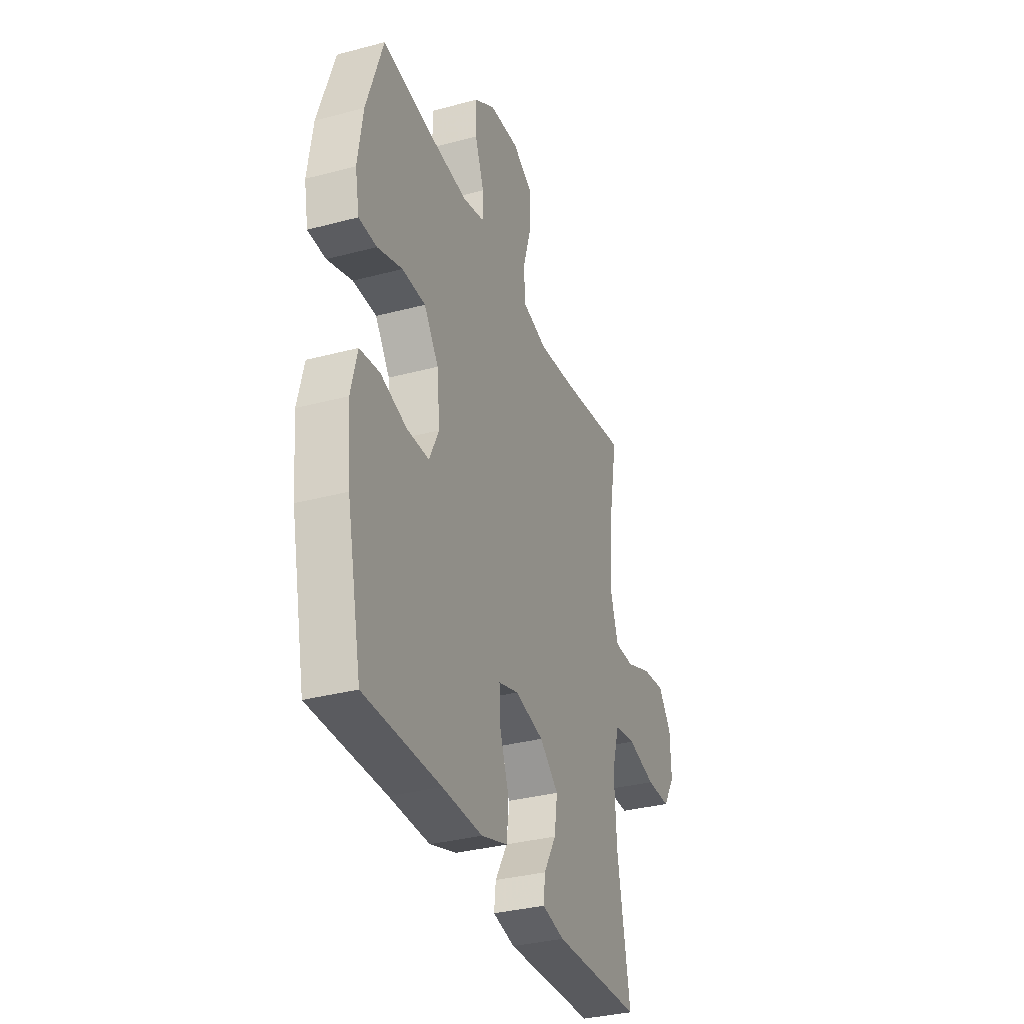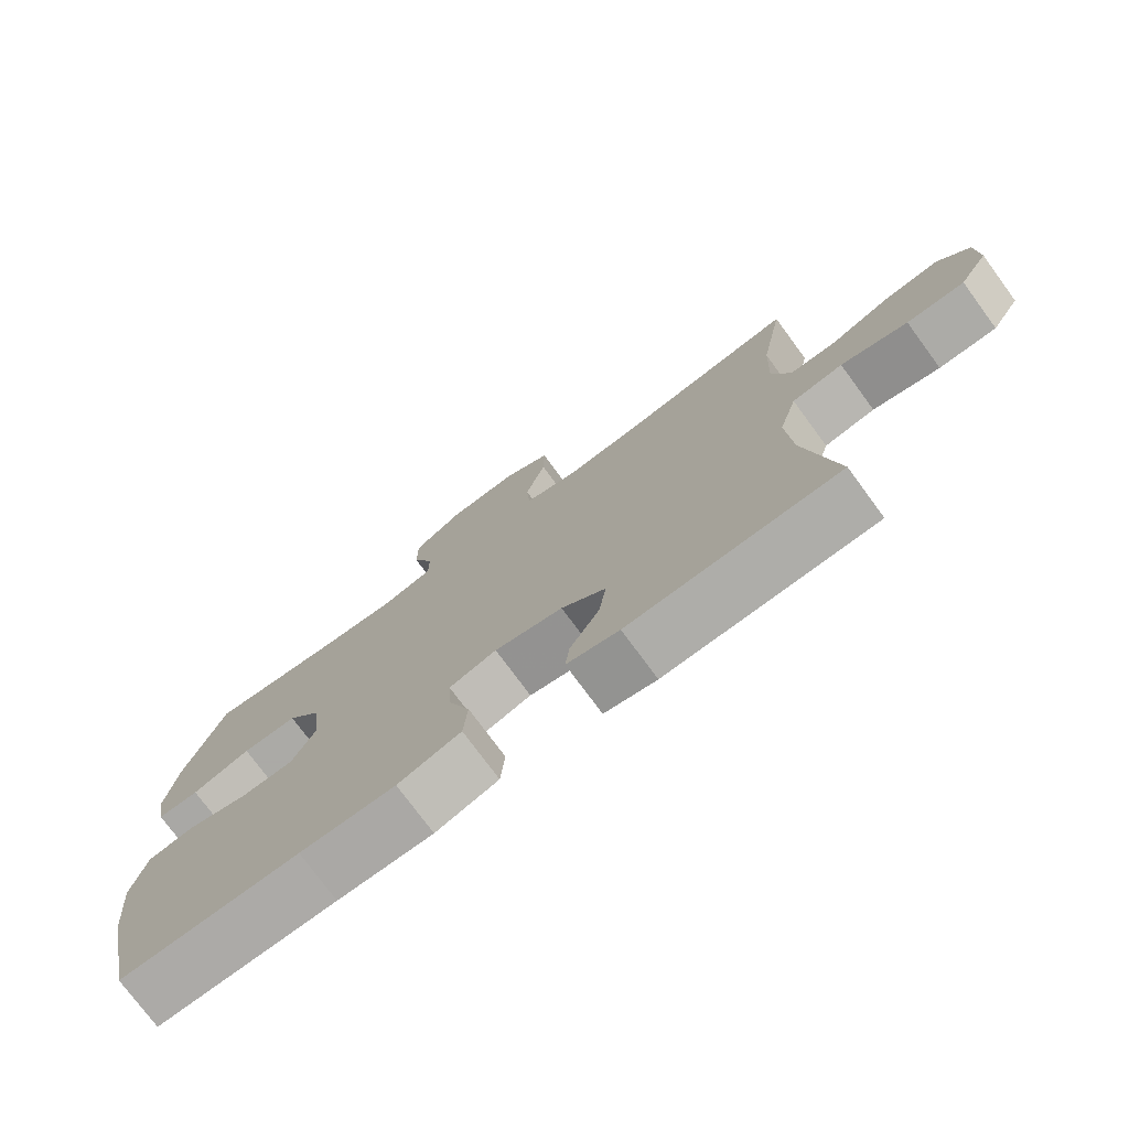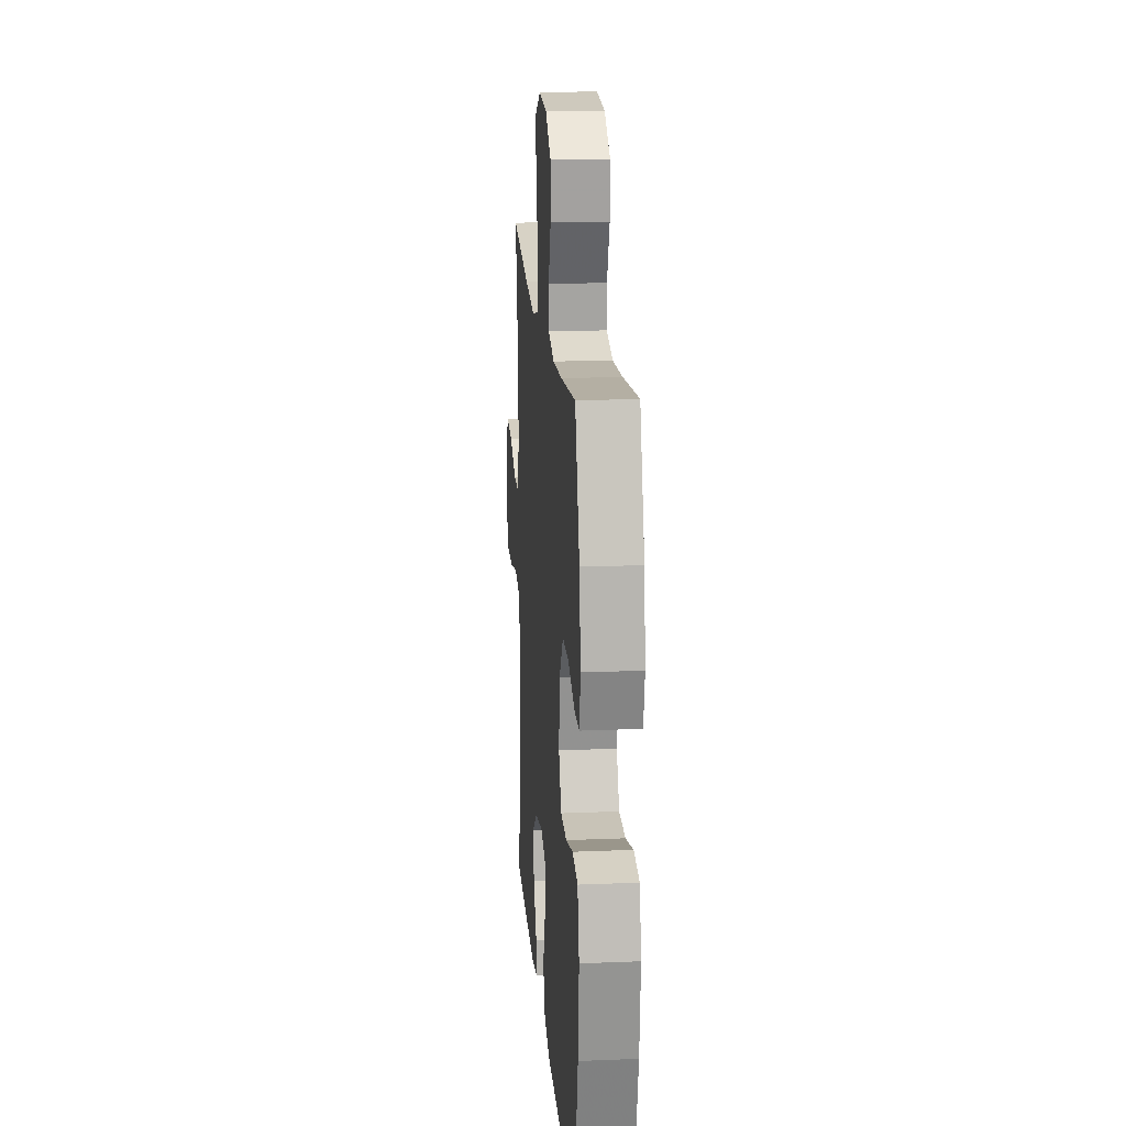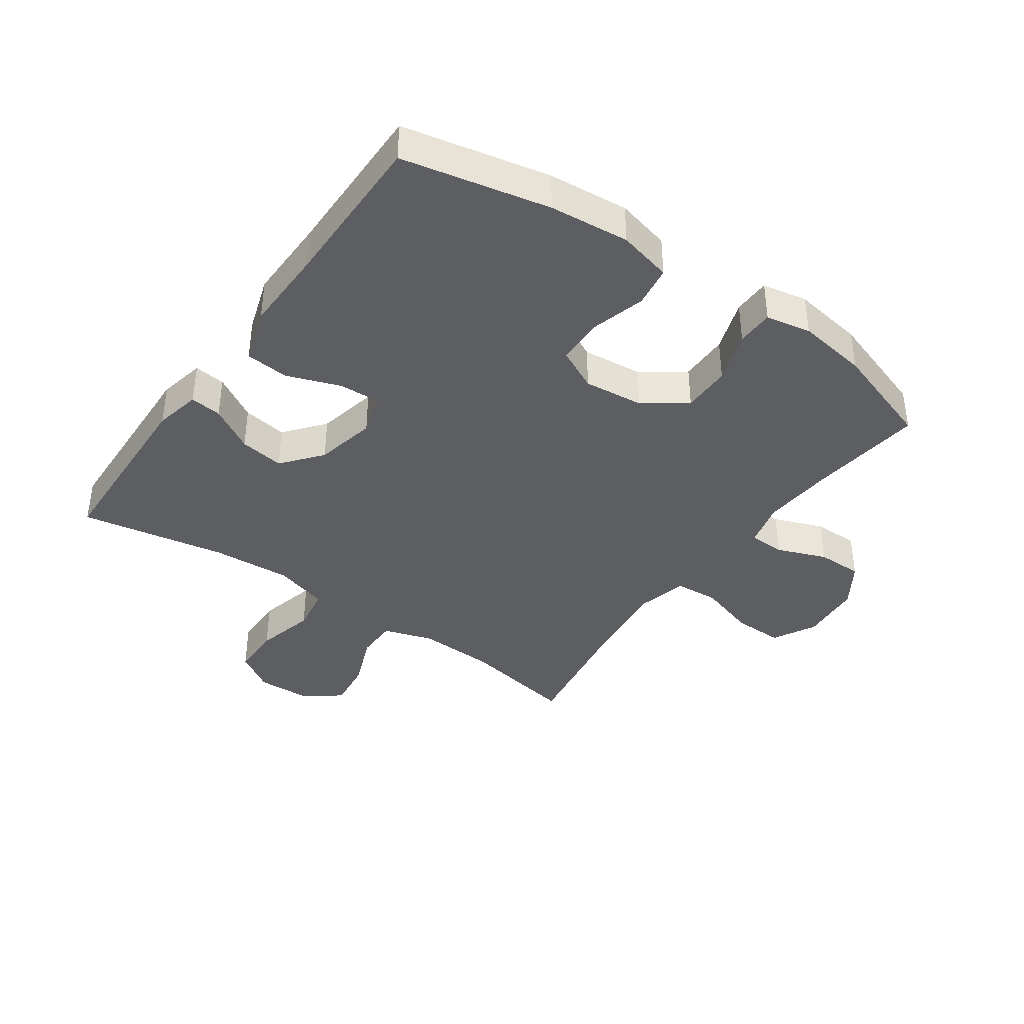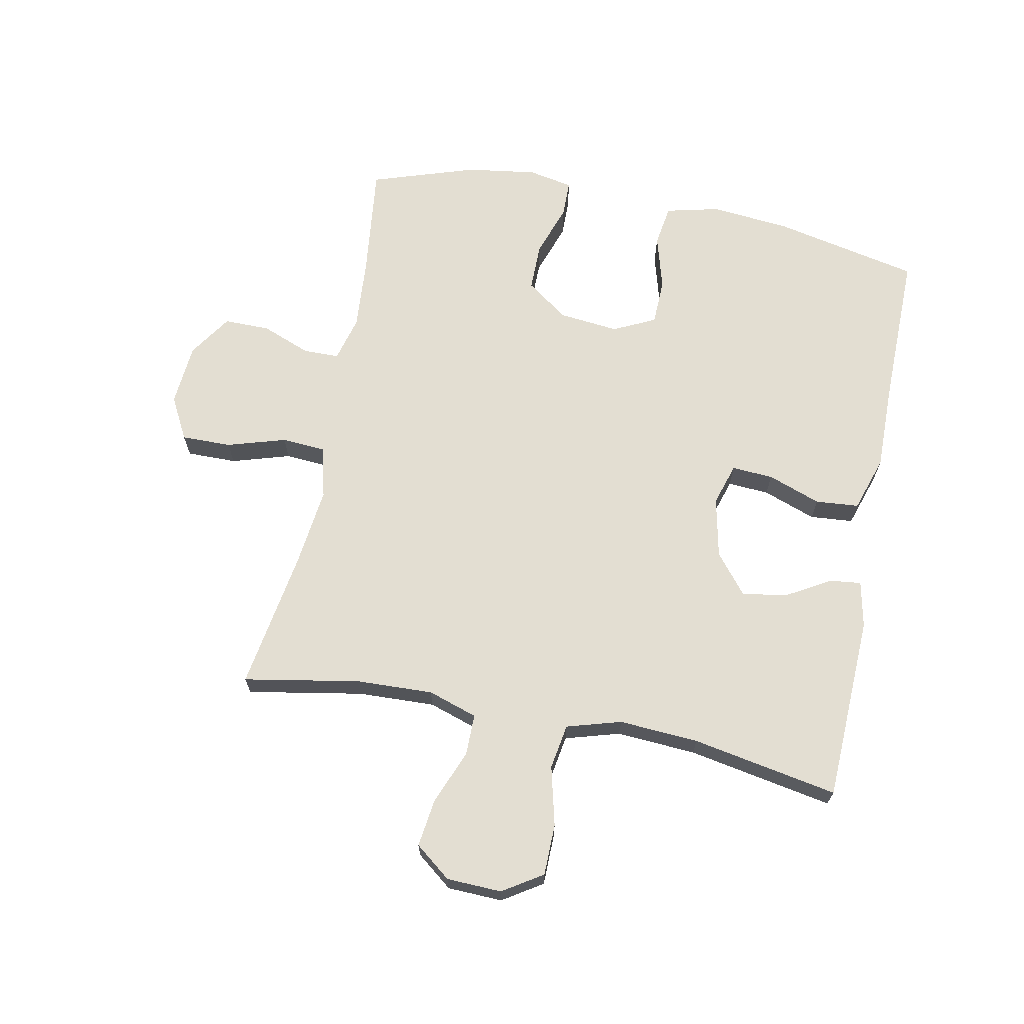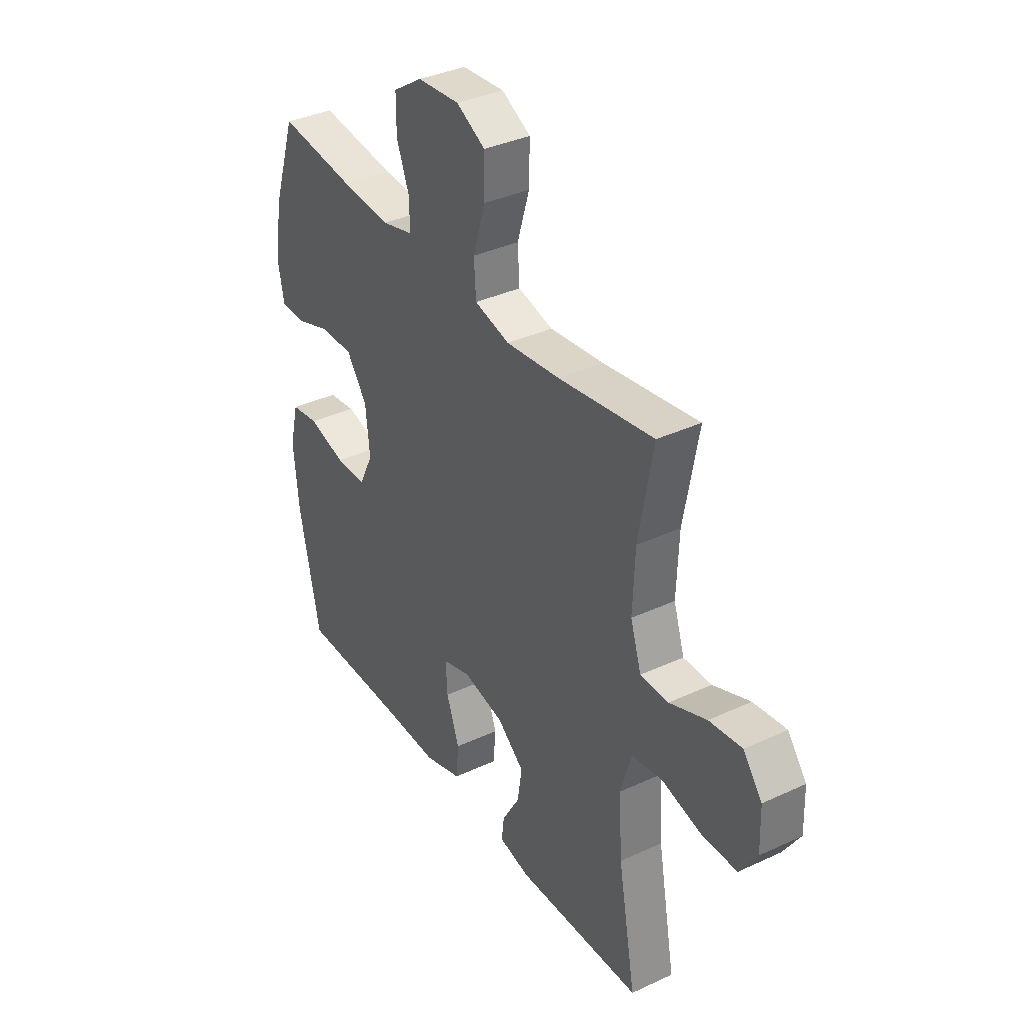
<metadata>
{"format":"obj","ext":"obj","renderer":"f3d","projection":"perspective","resolution":1024,"background":"white","views":[{"elev":-33.7,"azim":-70.0,"up":"+Z"},{"elev":-75.7,"azim":36.3,"up":"+Z"},{"elev":18.1,"azim":-94.6,"up":"+Z"},{"elev":-39.0,"azim":-125.2,"up":"+Y"},{"elev":67.4,"azim":101.3,"up":"+Y"},{"elev":36.3,"azim":58.7,"up":"+Z"}]}
</metadata>
<code>
v -0.5 0.07 -0.5
v -0.55 0.07 -0.264
v -0.562 0.07 -0.135
v -0.541 0.07 -0.048
v -0.474 0.07 -0.038
v -0.385 0.07 -0.063
v -0.31 0.07 -0.061
v -0.277 0.07 0.007
v -0.287 0.07 0.104
v -0.336 0.07 0.172
v -0.415 0.07 0.172
v -0.499 0.07 0.143
v -0.559 0.07 0.144
v -0.573 0.07 0.217
v -0.556 0.07 0.331
v -0.5 0.07 0.5
v -0.316 0.07 0.478
v -0.199 0.07 0.469
v -0.125 0.07 0.488
v -0.124 0.07 0.546
v -0.155 0.07 0.626
v -0.155 0.07 0.7
v -0.085 0.07 0.746
v 0.016 0.07 0.754
v 0.085 0.07 0.717
v 0.084 0.07 0.636
v 0.055 0.07 0.541
v 0.06 0.07 0.47
v 0.144 0.07 0.449
v 0.273 0.07 0.464
v 0.5 0.07 0.5
v 0.466 0.07 0.313
v 0.461 0.07 0.188
v 0.487 0.07 0.108
v 0.554 0.07 0.108
v 0.642 0.07 0.143
v 0.72 0.07 0.153
v 0.765 0.07 0.095
v 0.768 0.07 0.006
v 0.727 0.07 -0.058
v 0.644 0.07 -0.059
v 0.548 0.07 -0.035
v 0.475 0.07 -0.047
v 0.449 0.07 -0.135
v 0.457 0.07 -0.264
v 0.5 0.07 -0.5
v 0.199 0.07 -0.511
v 0.124 0.07 -0.495
v 0.13 0.07 -0.444
v 0.172 0.07 -0.372
v 0.183 0.07 -0.3
v 0.119 0.07 -0.248
v 0.021 0.07 -0.227
v -0.047 0.07 -0.248
v -0.043 0.07 -0.315
v -0.012 0.07 -0.401
v -0.018 0.07 -0.471
v -0.108 0.07 -0.5
v -0.244 0.07 -0.498
v -0.5 0 -0.5
v -0.55 0 -0.264
v -0.562 0 -0.135
v -0.541 0 -0.048
v -0.474 0 -0.038
v -0.385 0 -0.063
v -0.31 0 -0.061
v -0.277 0 0.007
v -0.287 0 0.104
v -0.336 0 0.172
v -0.415 0 0.172
v -0.499 0 0.143
v -0.559 0 0.144
v -0.573 0 0.217
v -0.556 0 0.331
v -0.5 0 0.5
v -0.316 0 0.478
v -0.199 0 0.469
v -0.125 0 0.488
v -0.124 0 0.546
v -0.155 0 0.626
v -0.155 0 0.7
v -0.085 0 0.746
v 0.016 0 0.754
v 0.085 0 0.717
v 0.084 0 0.636
v 0.055 0 0.541
v 0.06 0 0.47
v 0.144 0 0.449
v 0.273 0 0.464
v 0.5 0 0.5
v 0.466 0 0.313
v 0.461 0 0.188
v 0.487 0 0.108
v 0.554 0 0.108
v 0.642 0 0.143
v 0.72 0 0.153
v 0.765 0 0.095
v 0.768 0 0.006
v 0.727 0 -0.058
v 0.644 0 -0.059
v 0.548 0 -0.035
v 0.475 0 -0.047
v 0.449 0 -0.135
v 0.457 0 -0.264
v 0.5 0 -0.5
v 0.199 0 -0.511
v 0.124 0 -0.495
v 0.13 0 -0.444
v 0.172 0 -0.372
v 0.183 0 -0.3
v 0.119 0 -0.248
v 0.021 0 -0.227
v -0.047 0 -0.248
v -0.043 0 -0.315
v -0.012 0 -0.401
v -0.018 0 -0.471
v -0.108 0 -0.5
v -0.244 0 -0.498
f 56 57 58 59
f 55 56 59 1
f 54 55 1 2
f 53 54 2 3
f 47 48 49 50
f 45 46 47 50
f 44 45 50 51
f 43 44 51 52
f 39 40 41 42
f 39 42 43
f 38 39 43
f 35 36 37 38
f 34 35 38 43
f 33 34 43 52
f 30 31 32
f 29 30 32 33
f 28 29 33 52
f 24 25 26 27
f 24 27 28
f 20 21 22 23
f 19 20 23 24
f 14 15 16 17
f 14 17 18
f 11 12 13 14
f 10 11 14 18
f 9 10 18 19
f 3 4 5 6
f 53 3 6 7
f 52 53 7 8
f 19 24 28 52
f 8 9 19 52
f 118 117 116 115
f 60 118 115 114
f 61 60 114 113
f 62 61 113 112
f 109 108 107 106
f 109 106 105 104
f 110 109 104 103
f 111 110 103 102
f 101 100 99 98
f 102 101 98
f 102 98 97
f 97 96 95 94
f 102 97 94 93
f 111 102 93 92
f 91 90 89
f 92 91 89 88
f 111 92 88 87
f 86 85 84 83
f 87 86 83
f 82 81 80 79
f 83 82 79 78
f 76 75 74 73
f 77 76 73
f 73 72 71 70
f 77 73 70 69
f 78 77 69 68
f 65 64 63 62
f 66 65 62 112
f 67 66 112 111
f 111 87 83 78
f 111 78 68 67
f 1 60 61 2
f 2 61 62 3
f 3 62 63 4
f 4 63 64 5
f 5 64 65 6
f 6 65 66 7
f 7 66 67 8
f 8 67 68 9
f 9 68 69 10
f 10 69 70 11
f 11 70 71 12
f 12 71 72 13
f 13 72 73 14
f 14 73 74 15
f 15 74 75 16
f 16 75 76 17
f 17 76 77 18
f 18 77 78 19
f 19 78 79 20
f 20 79 80 21
f 21 80 81 22
f 22 81 82 23
f 23 82 83 24
f 24 83 84 25
f 25 84 85 26
f 26 85 86 27
f 27 86 87 28
f 28 87 88 29
f 29 88 89 30
f 30 89 90 31
f 31 90 91 32
f 32 91 92 33
f 33 92 93 34
f 34 93 94 35
f 35 94 95 36
f 36 95 96 37
f 37 96 97 38
f 38 97 98 39
f 39 98 99 40
f 40 99 100 41
f 41 100 101 42
f 42 101 102 43
f 43 102 103 44
f 44 103 104 45
f 45 104 105 46
f 46 105 106 47
f 47 106 107 48
f 48 107 108 49
f 49 108 109 50
f 50 109 110 51
f 51 110 111 52
f 52 111 112 53
f 53 112 113 54
f 54 113 114 55
f 55 114 115 56
f 56 115 116 57
f 57 116 117 58
f 58 117 118 59
f 59 118 60 1

</code>
